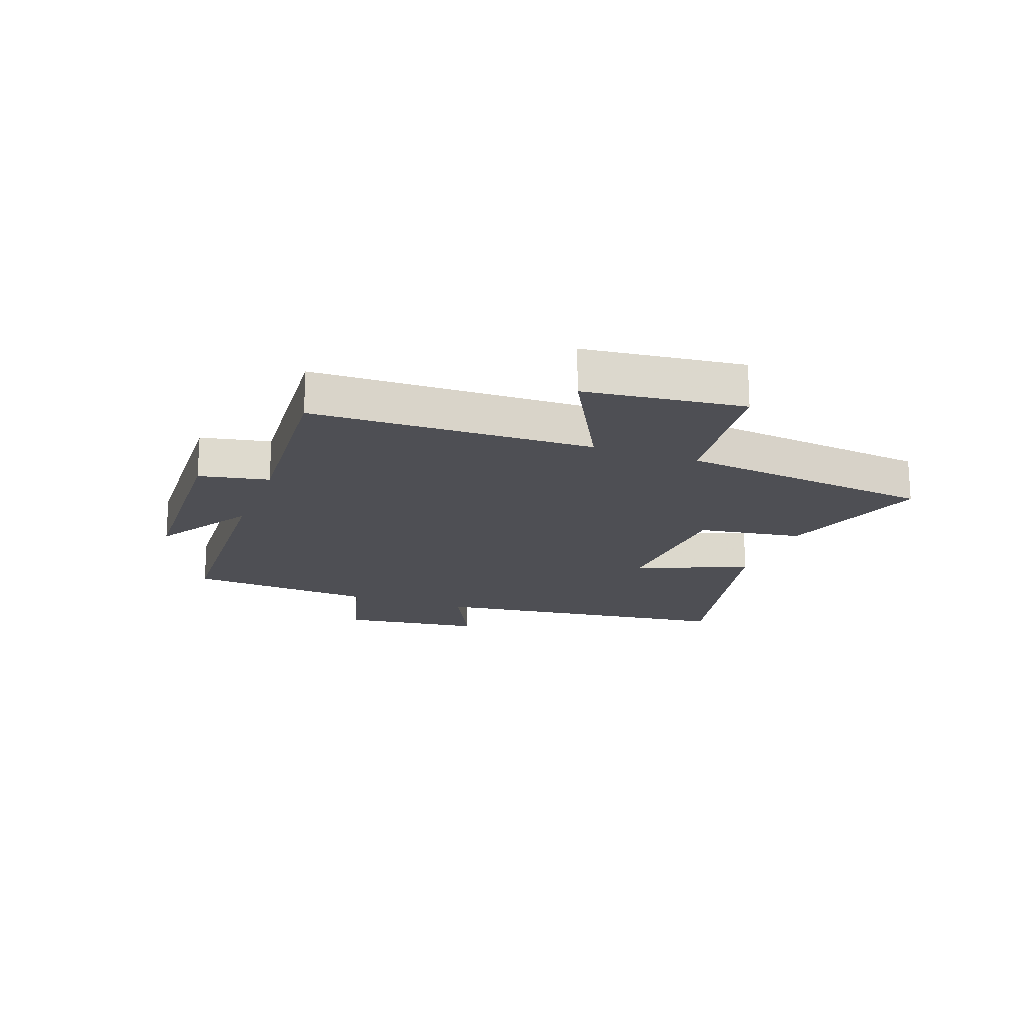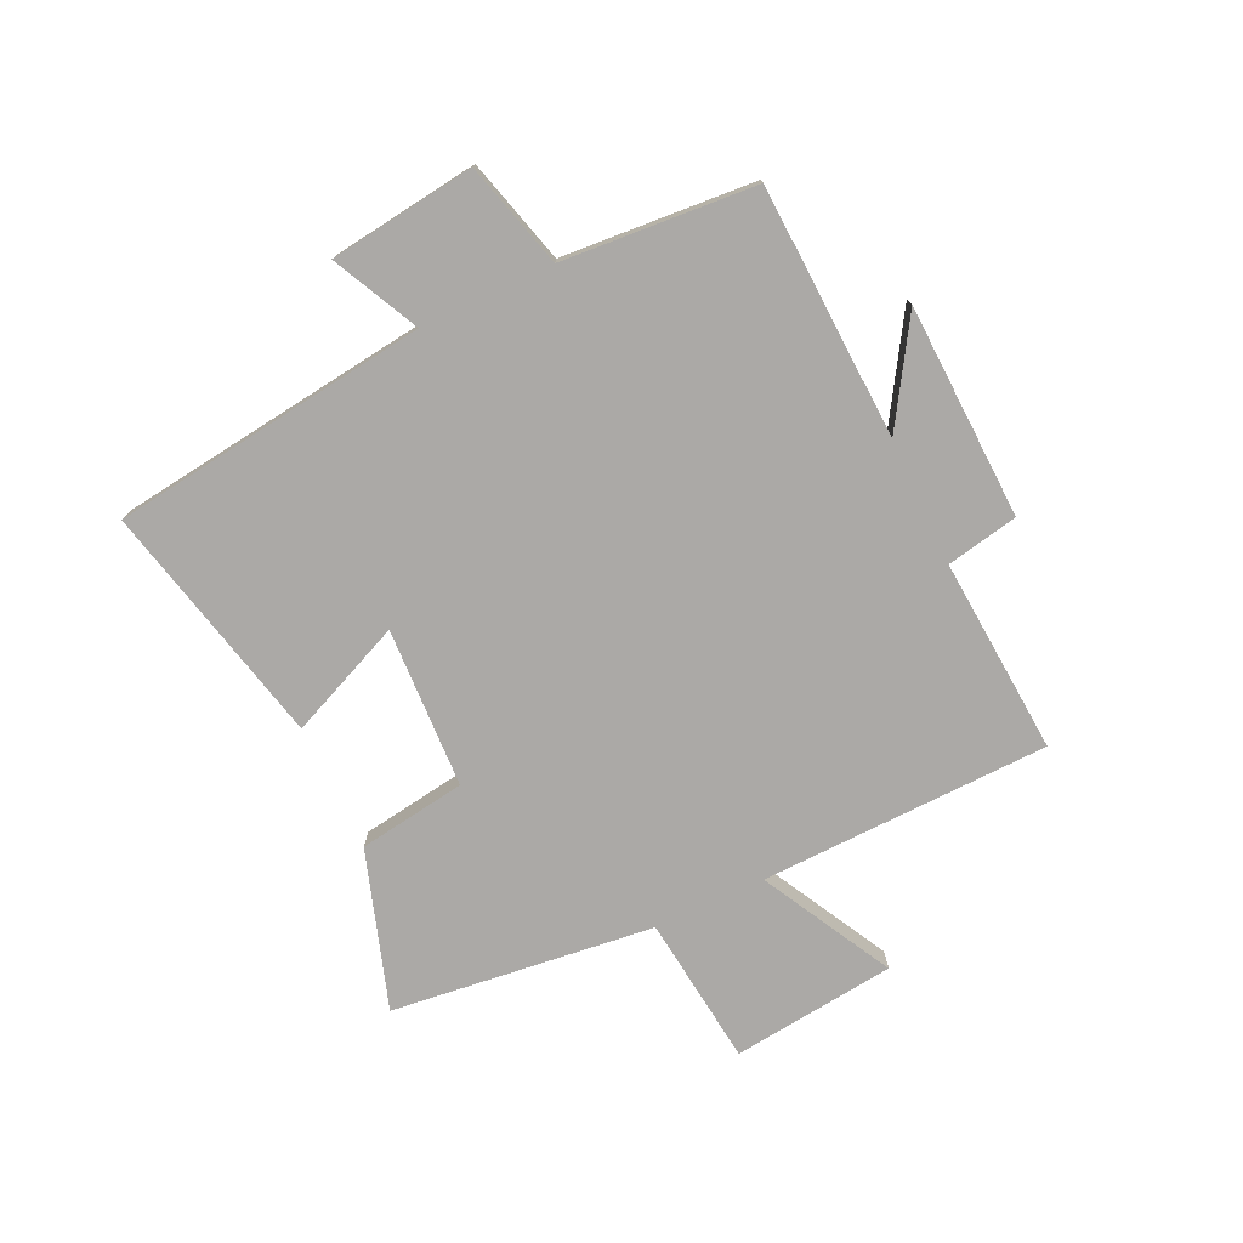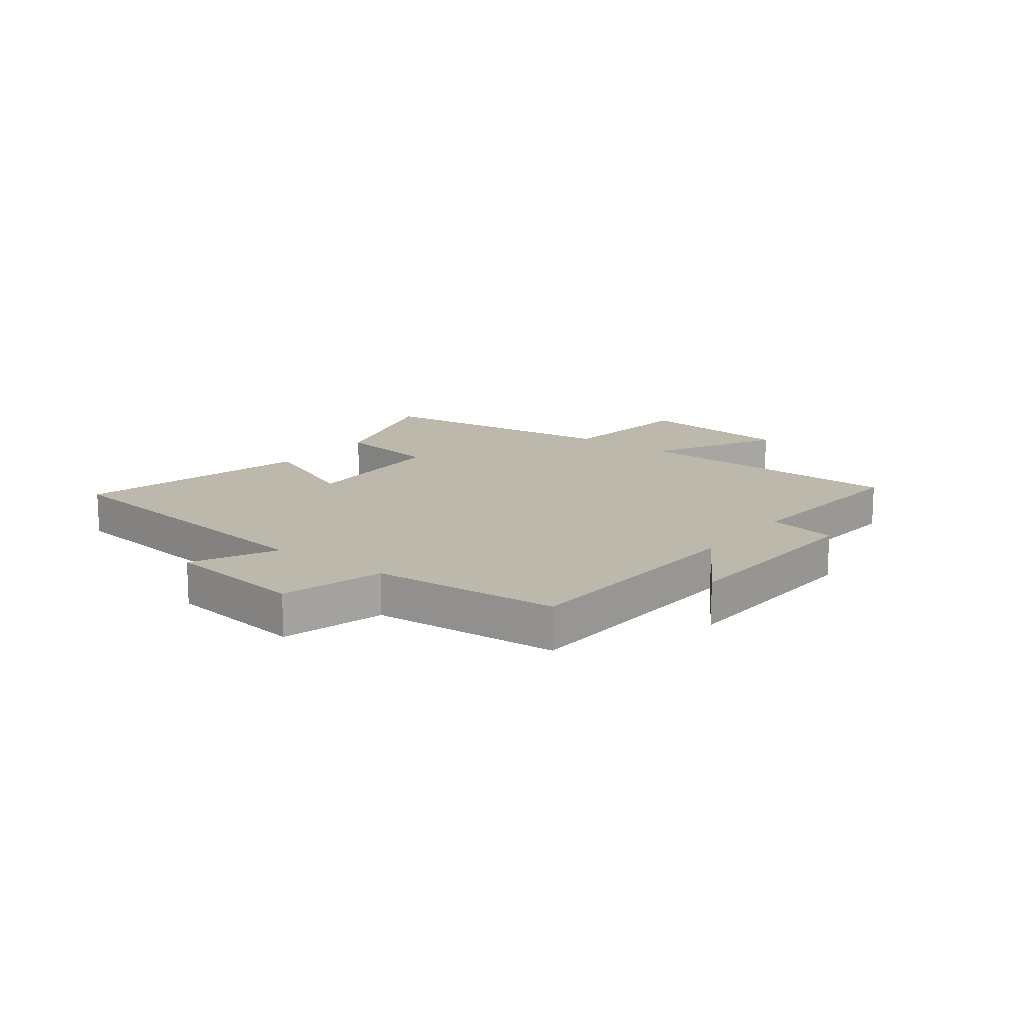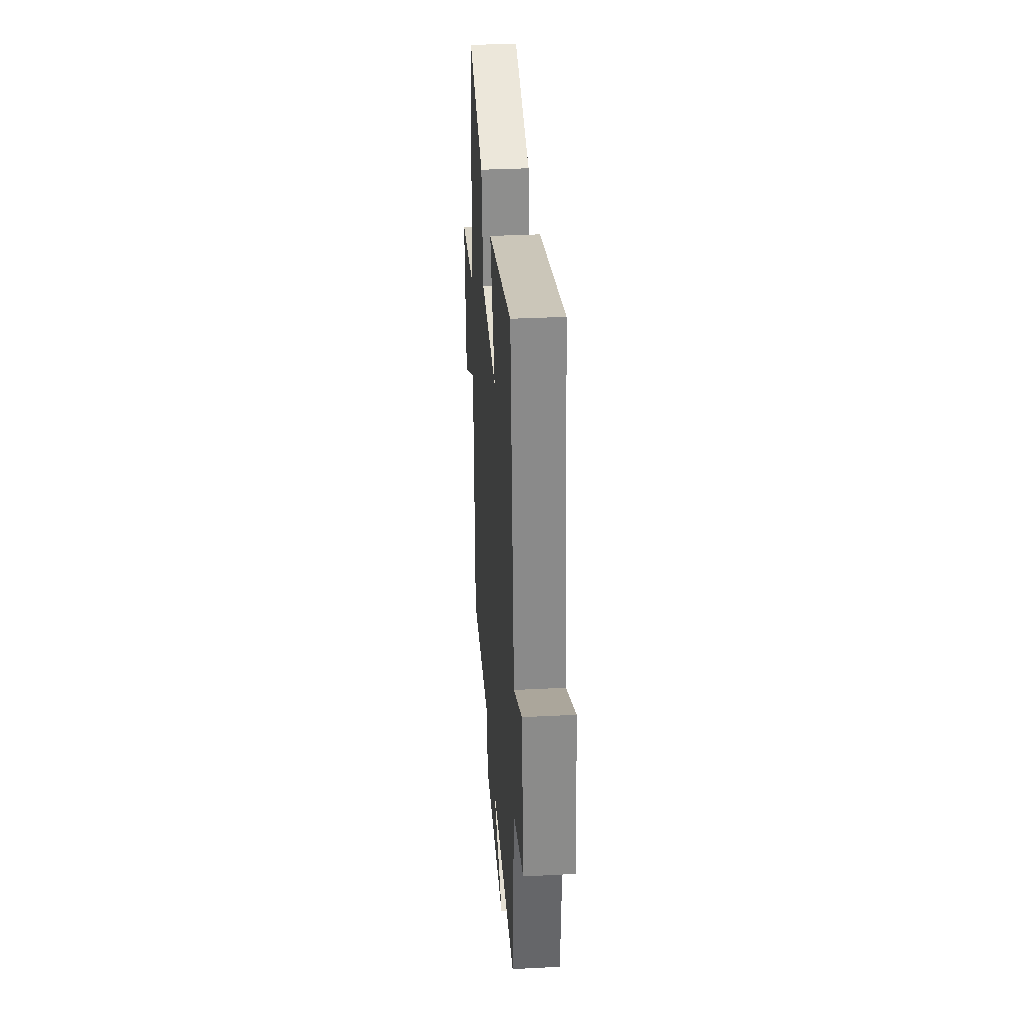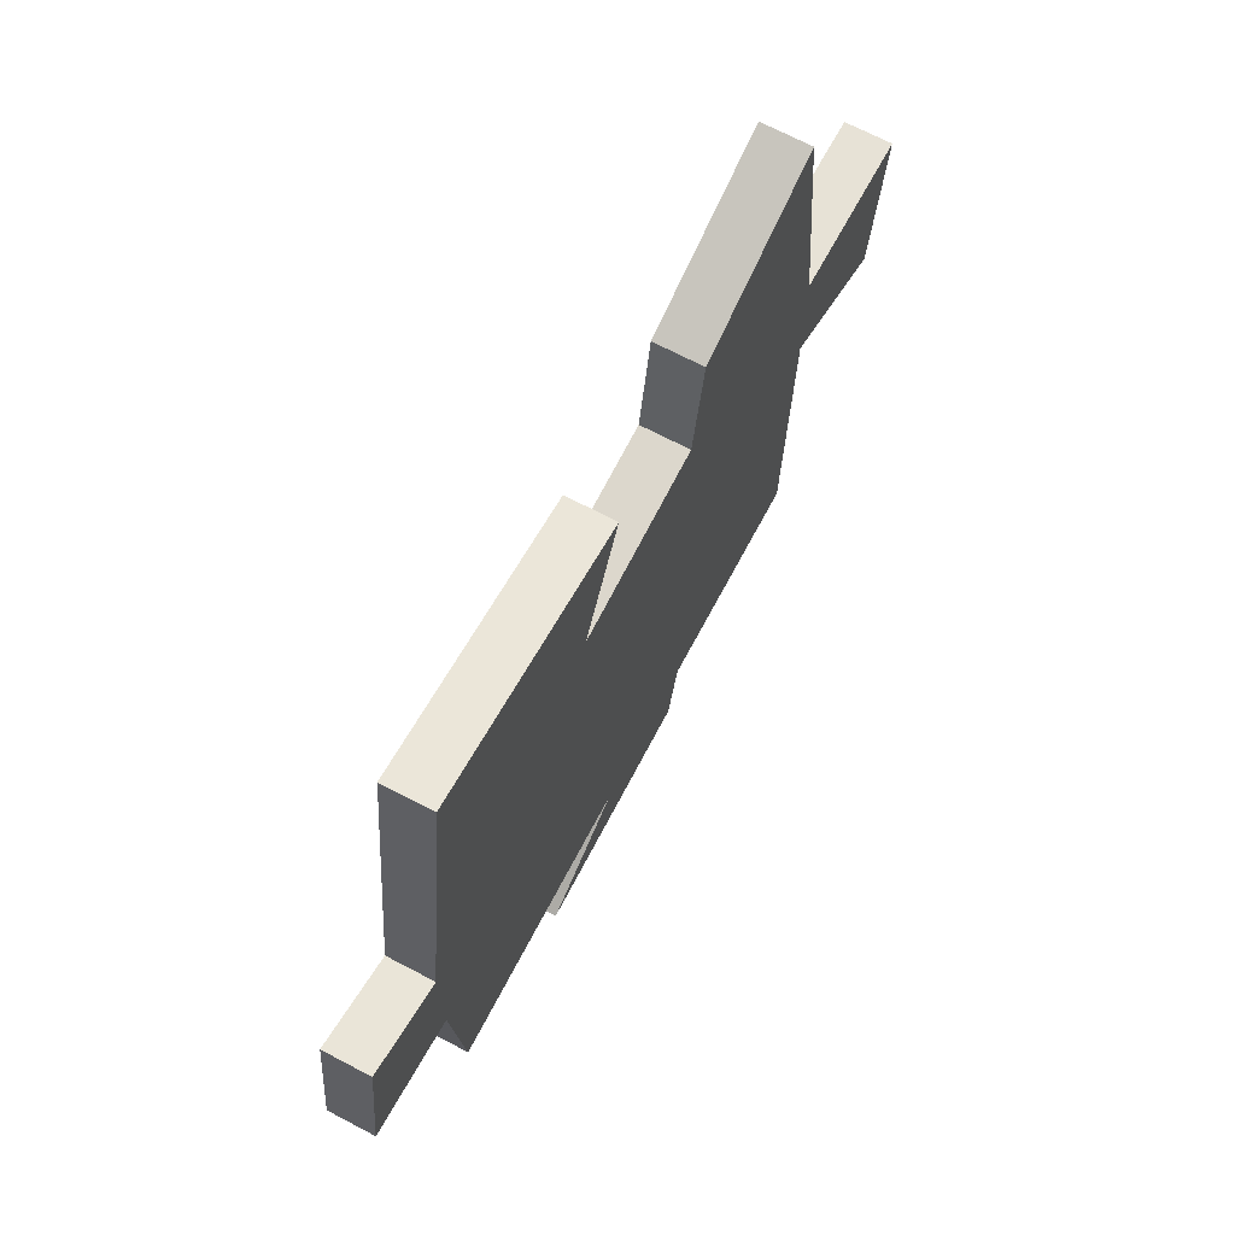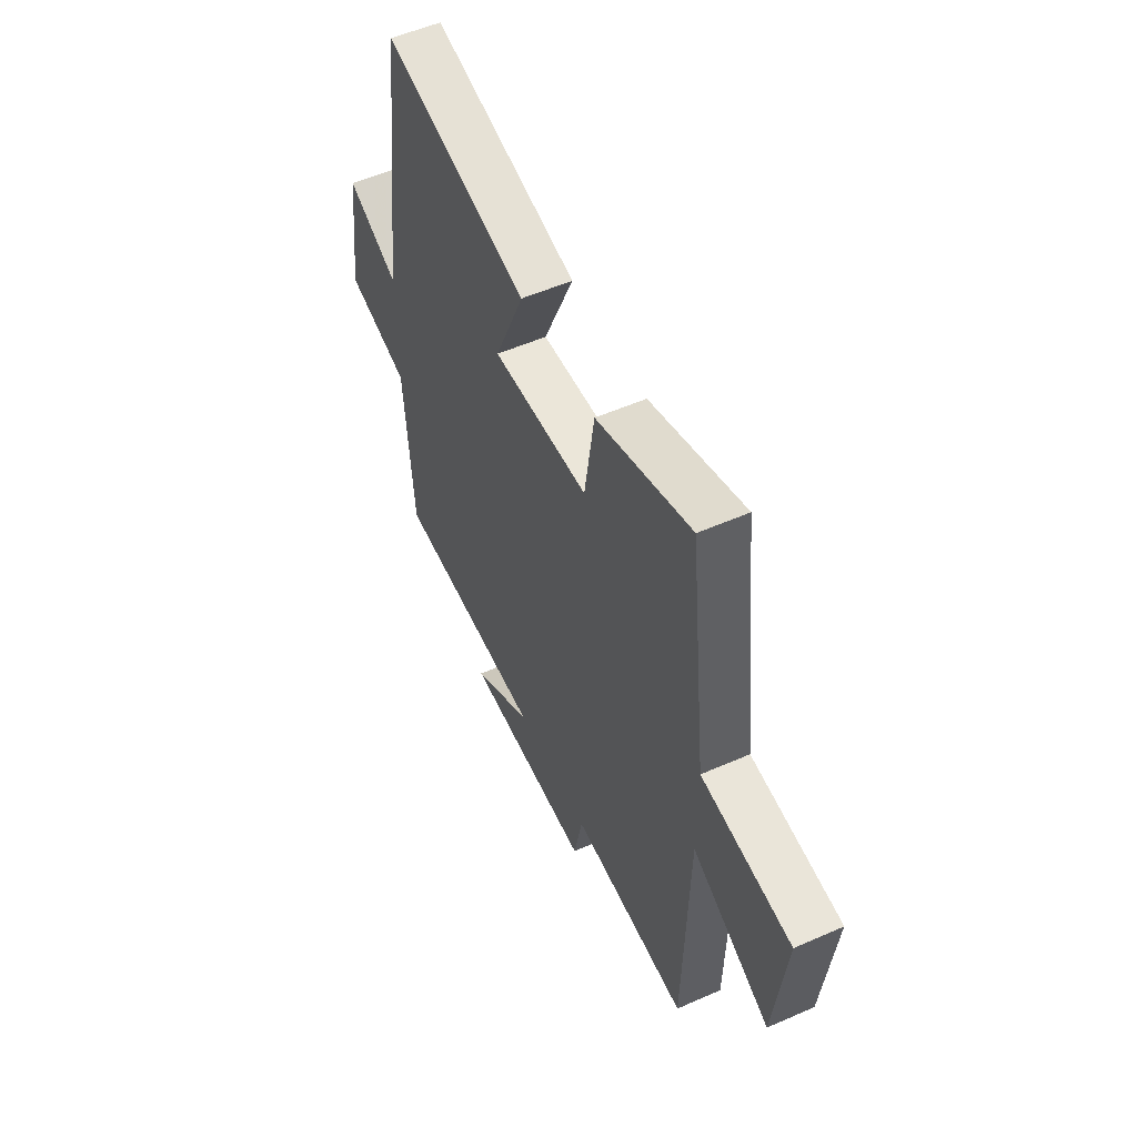
<metadata>
{"format":"obj","ext":"obj","renderer":"f3d","projection":"perspective","resolution":1024,"background":"white","views":[{"elev":-18.3,"azim":-110.2,"up":"+Y"},{"elev":-75.6,"azim":115.2,"up":"+Y"},{"elev":14.8,"azim":127.3,"up":"+Y"},{"elev":34.1,"azim":86.0,"up":"+Z"},{"elev":70.2,"azim":117.6,"up":"+Z"},{"elev":53.9,"azim":-115.1,"up":"+Z"}]}
</metadata>
<code>
v 0.476 0.07 -0.481
v 0.053 0.07 -0.5
v 0.223 0.07 -0.606
v -0.135 0.07 -0.62
v -0.159 0.07 -0.5
v -0.487 0.07 -0.524
v -0.5 0.07 -0.04
v -0.719 0.07 -0.157
v -0.751 0.07 0.117
v -0.5 0.07 0.146
v -0.449 0.07 0.586
v -0.186 0.07 0.5
v -0.159 0.07 0.32
v 0.109 0.07 0.308
v 0.026 0.07 0.5
v 0.432 0.07 0.595
v 0.5 0.07 0.064
v 0.644 0.07 0.134
v 0.676 0.07 -0.11
v 0.5 0.07 -0.158
v 0.476 0 -0.481
v 0.053 0 -0.5
v 0.223 0 -0.606
v -0.135 0 -0.62
v -0.159 0 -0.5
v -0.487 0 -0.524
v -0.5 0 -0.04
v -0.719 0 -0.157
v -0.751 0 0.117
v -0.5 0 0.146
v -0.449 0 0.586
v -0.186 0 0.5
v -0.159 0 0.32
v 0.109 0 0.308
v 0.026 0 0.5
v 0.432 0 0.595
v 0.5 0 0.064
v 0.644 0 0.134
v 0.676 0 -0.11
v 0.5 0 -0.158
f 17 18 19 20
f 17 20 1
f 16 17 1
f 15 16 1
f 14 15 1
f 13 14 1 2
f 10 11 12 13
f 10 13 2
f 7 8 9 10
f 5 6 7 10
f 5 10 2
f 2 3 4 5
f 40 39 38 37
f 21 40 37
f 21 37 36
f 21 36 35
f 21 35 34
f 22 21 34 33
f 33 32 31 30
f 22 33 30
f 30 29 28 27
f 30 27 26 25
f 22 30 25
f 25 24 23 22
f 1 21 22 2
f 2 22 23 3
f 3 23 24 4
f 4 24 25 5
f 5 25 26 6
f 6 26 27 7
f 7 27 28 8
f 8 28 29 9
f 9 29 30 10
f 10 30 31 11
f 11 31 32 12
f 12 32 33 13
f 13 33 34 14
f 14 34 35 15
f 15 35 36 16
f 16 36 37 17
f 17 37 38 18
f 18 38 39 19
f 19 39 40 20
f 20 40 21 1

</code>
